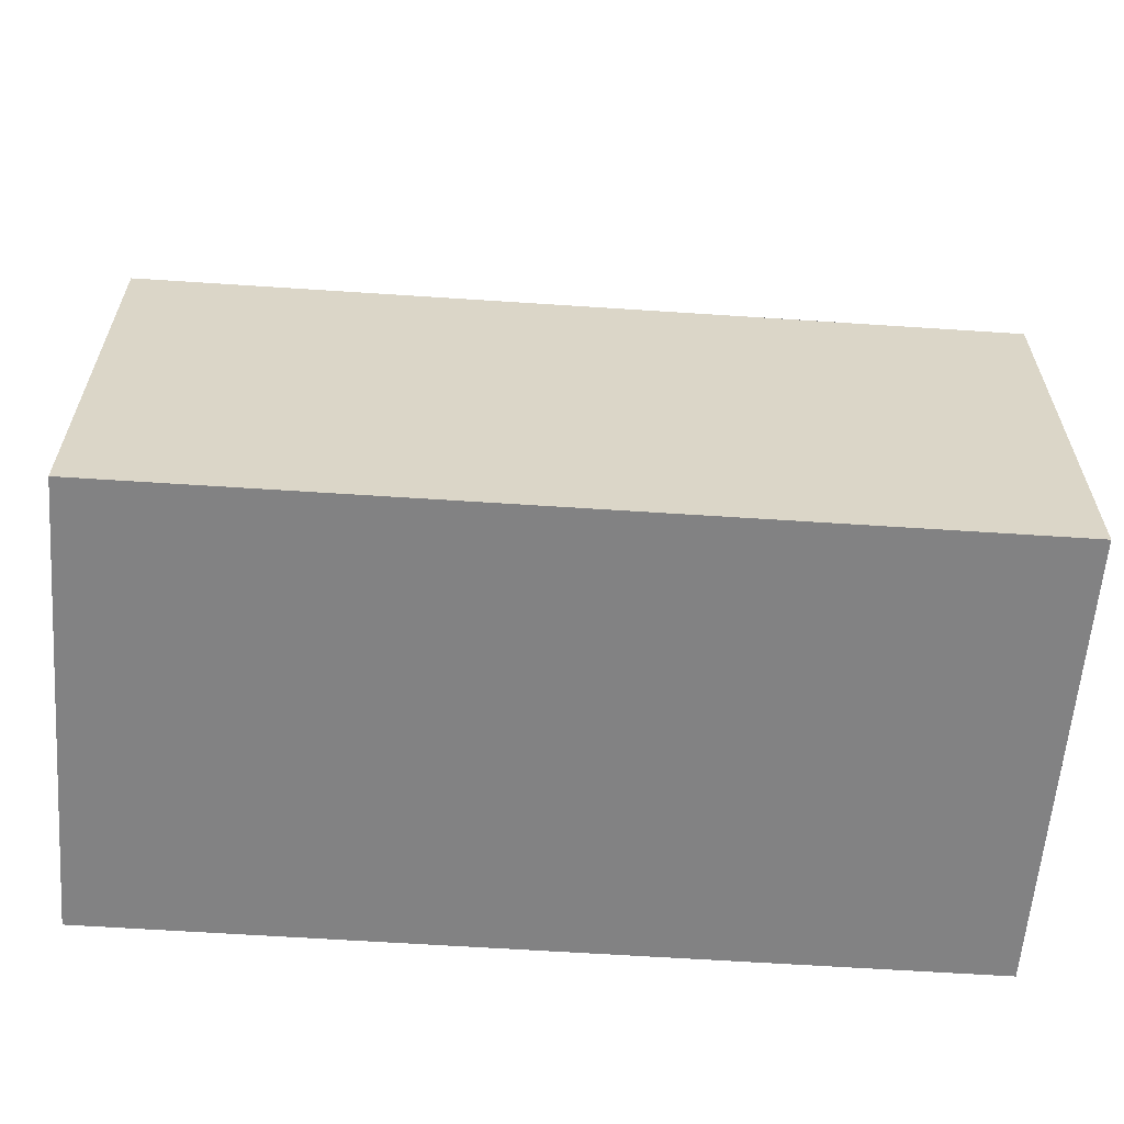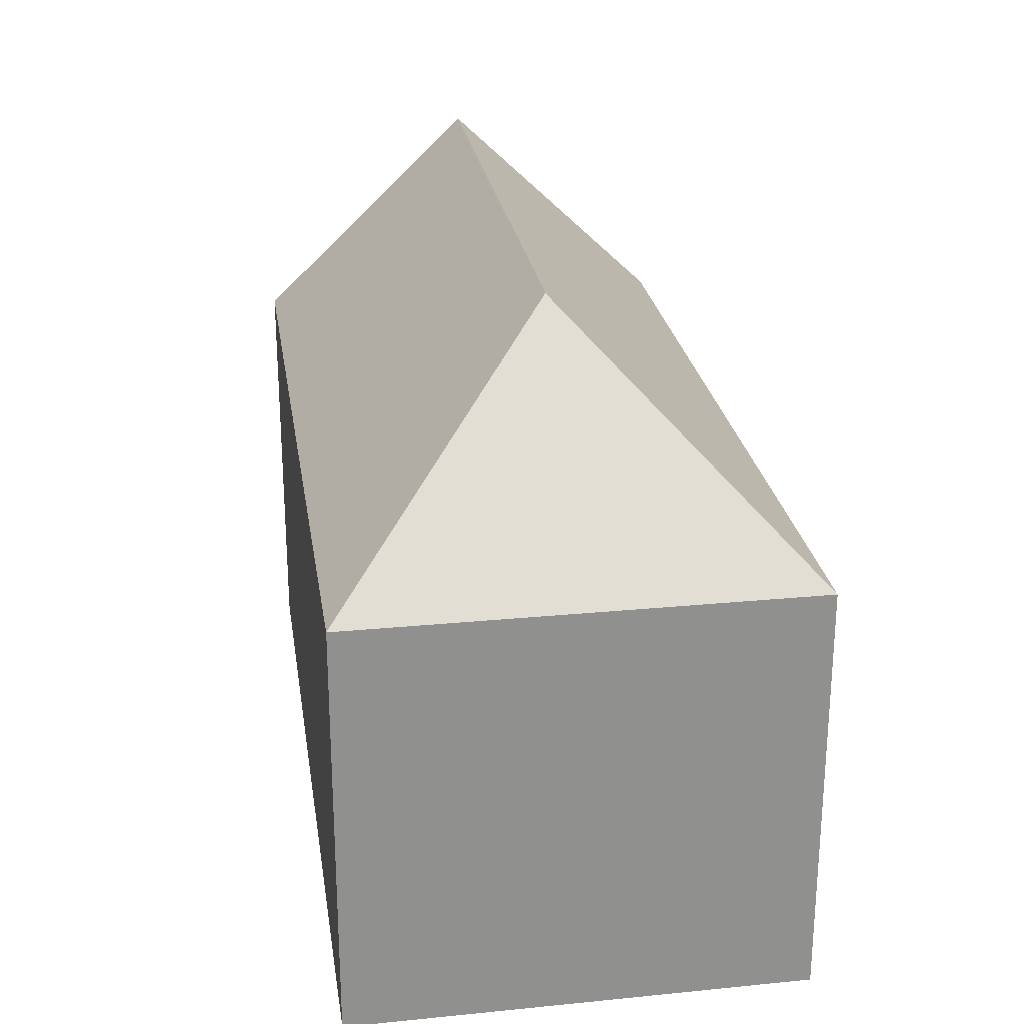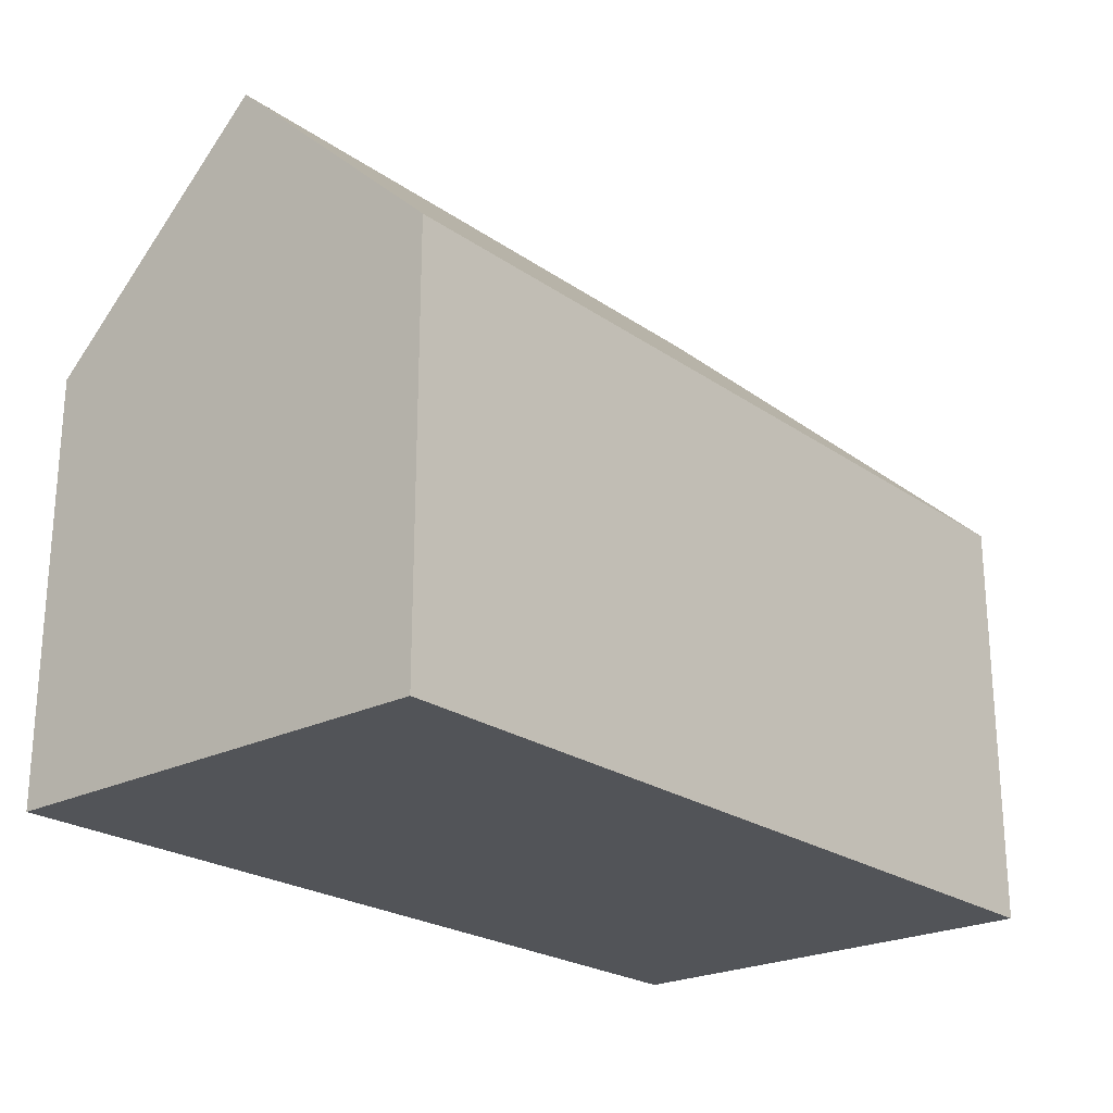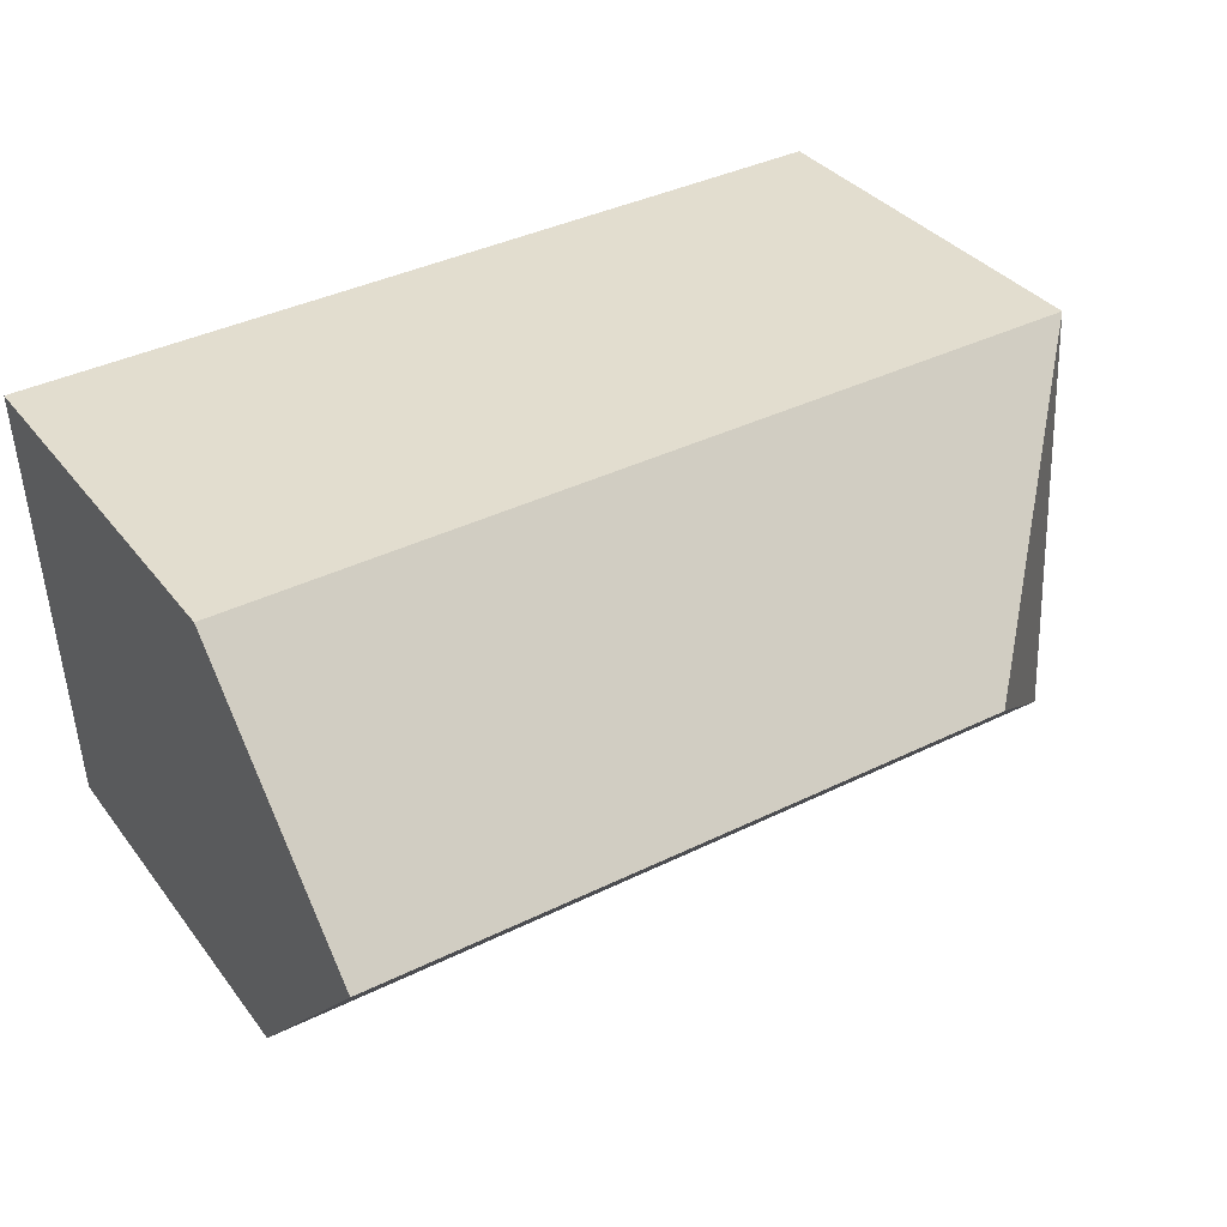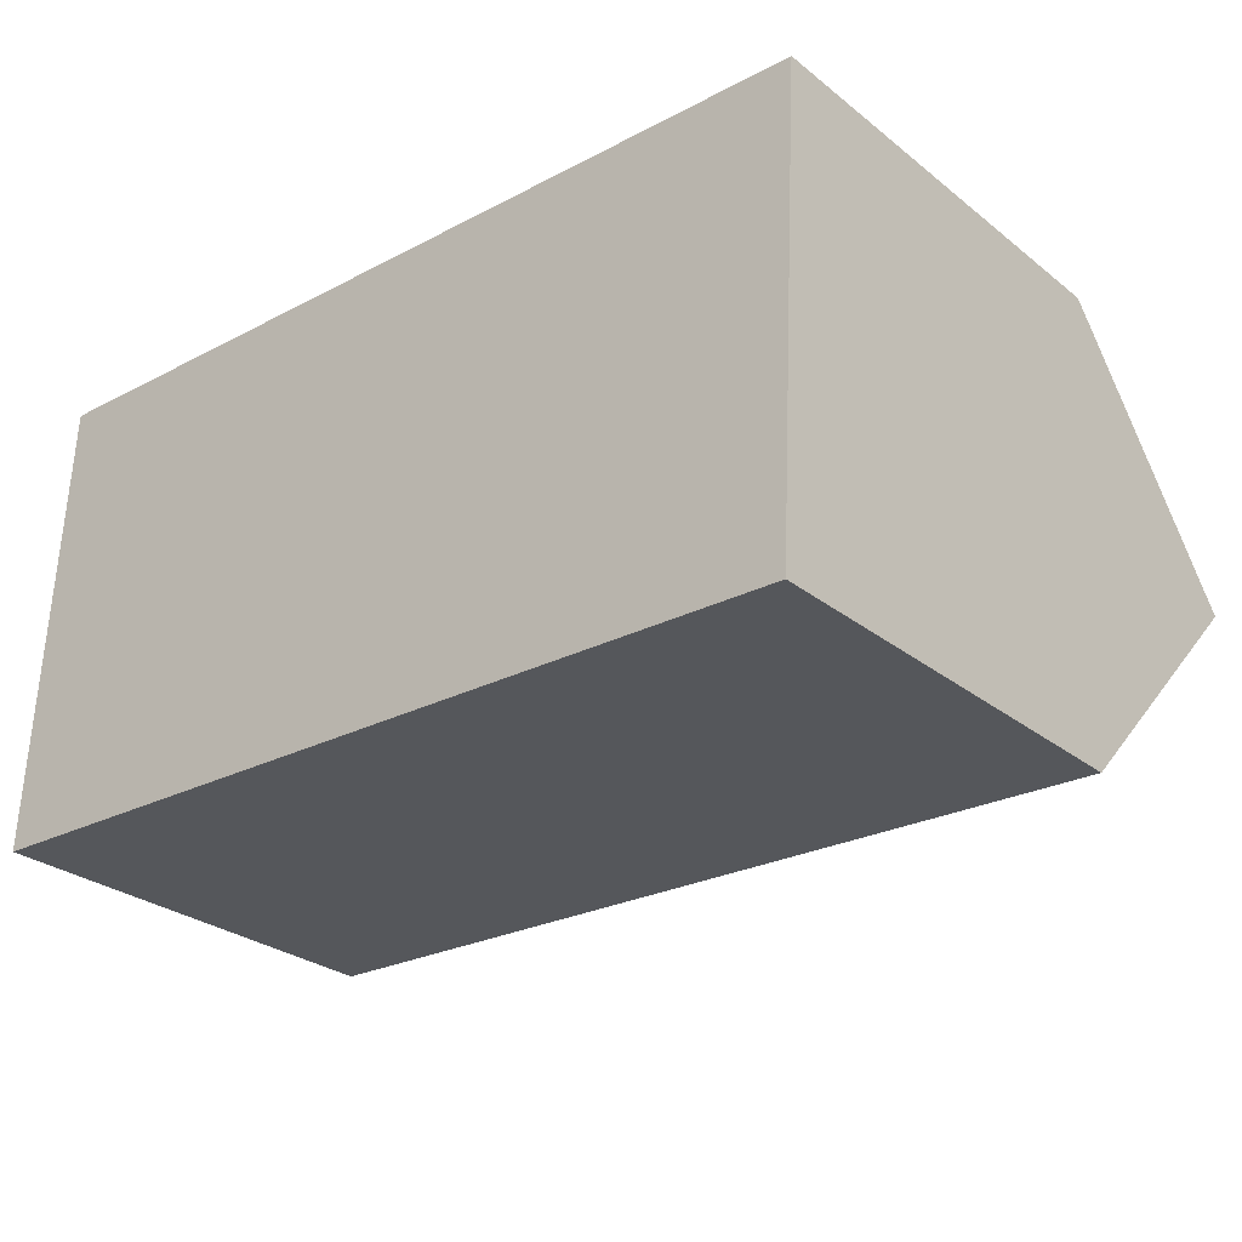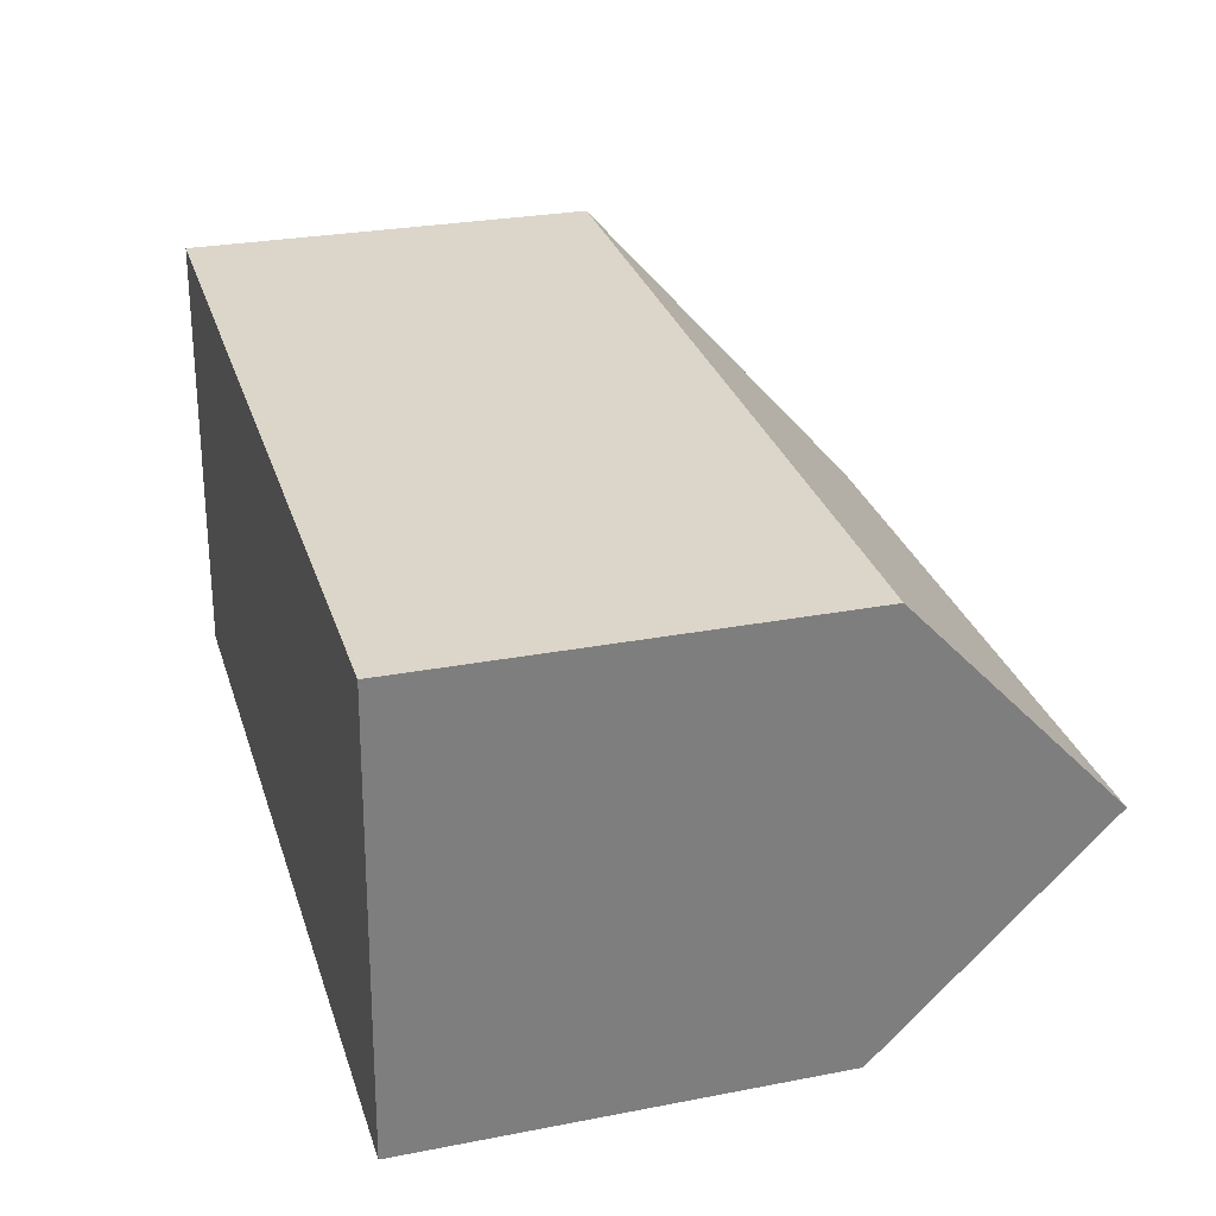
<metadata>
{"format":"obj","ext":"obj","renderer":"f3d","projection":"perspective","resolution":1024,"background":"white","views":[{"elev":-60.9,"azim":-1.6,"up":"+Y"},{"elev":24.9,"azim":-96.3,"up":"+Y"},{"elev":-23.3,"azim":133.1,"up":"+Y"},{"elev":34.4,"azim":148.4,"up":"+Z"},{"elev":-28.3,"azim":40.5,"up":"+Z"},{"elev":27.4,"azim":73.5,"up":"+Z"}]}
</metadata>
<code>
v  0.859 10.9 11.79
v  6.206 16.52 5.661
v  0.593 10.9 11.8
v  23.11 10.9 10.91
v  22.81 16.52 5.006
v  0 10.91 6.68e-16
v  22.51 10.89 -0.911
v  0.49 10.91 -0.02
v  22.51 5.578e-17 -0.911
v  0.49 1.225e-18 -0.02
v  0 0 0
v  0.593 -7.226e-16 11.8
v  23.11 -6.682e-16 10.91
v  0.859 -7.219e-16 11.79
v  22.81 -3.065e-16 5.006
g defaultobject
f 1 2 3
f 2 1 4
f 2 4 5
f 2 6 3
f 7 2 5
f 2 7 8
f 2 8 6
f 9 8 7
f 8 9 10
f 8 10 6
f 6 10 11
f 11 3 6
f 3 11 12
f 12 1 3
f 1 12 4
f 4 12 13
f 13 12 14
f 4 7 5
f 7 4 9
f 9 4 15
f 15 4 13
f 10 12 11
f 12 10 9
f 12 9 14
f 14 9 13
f 13 9 15

</code>
